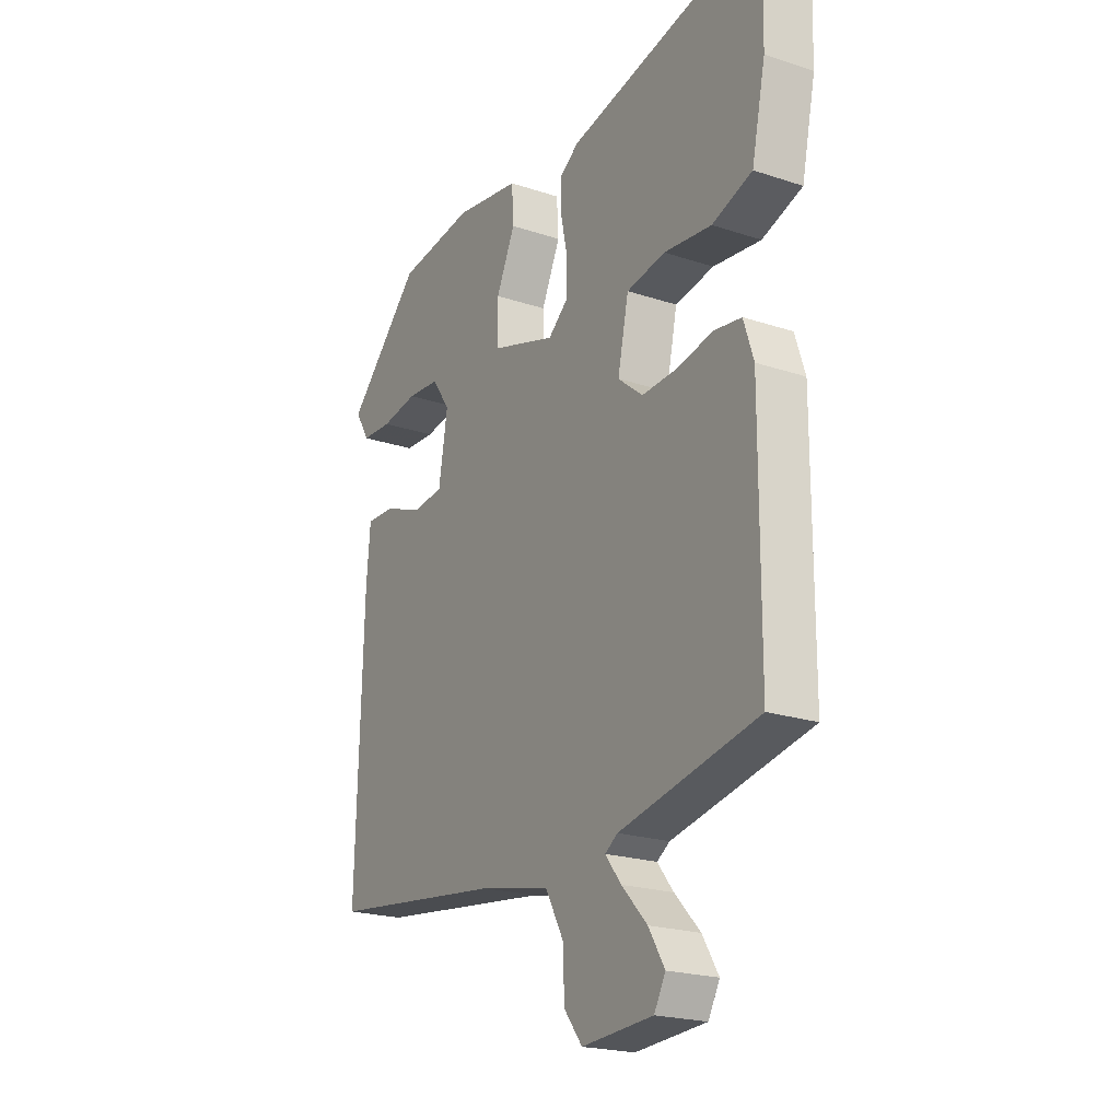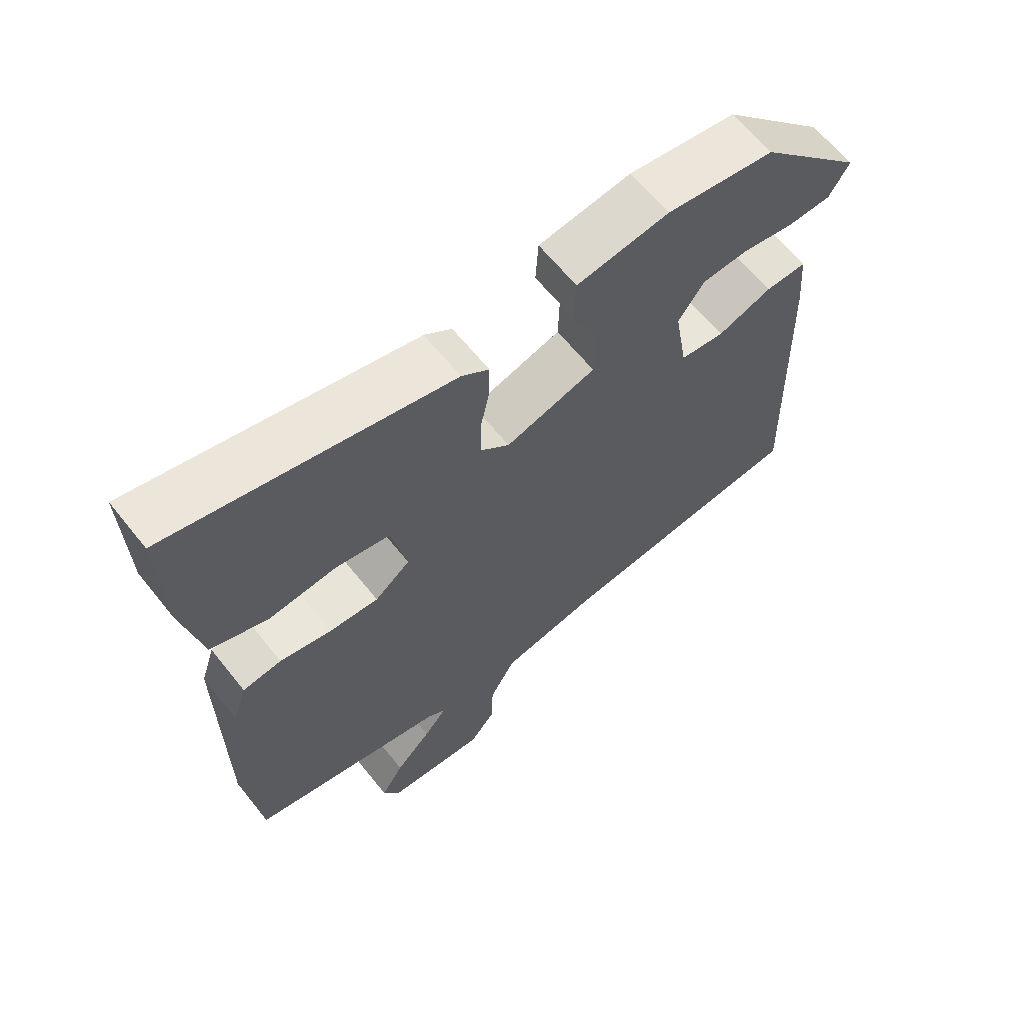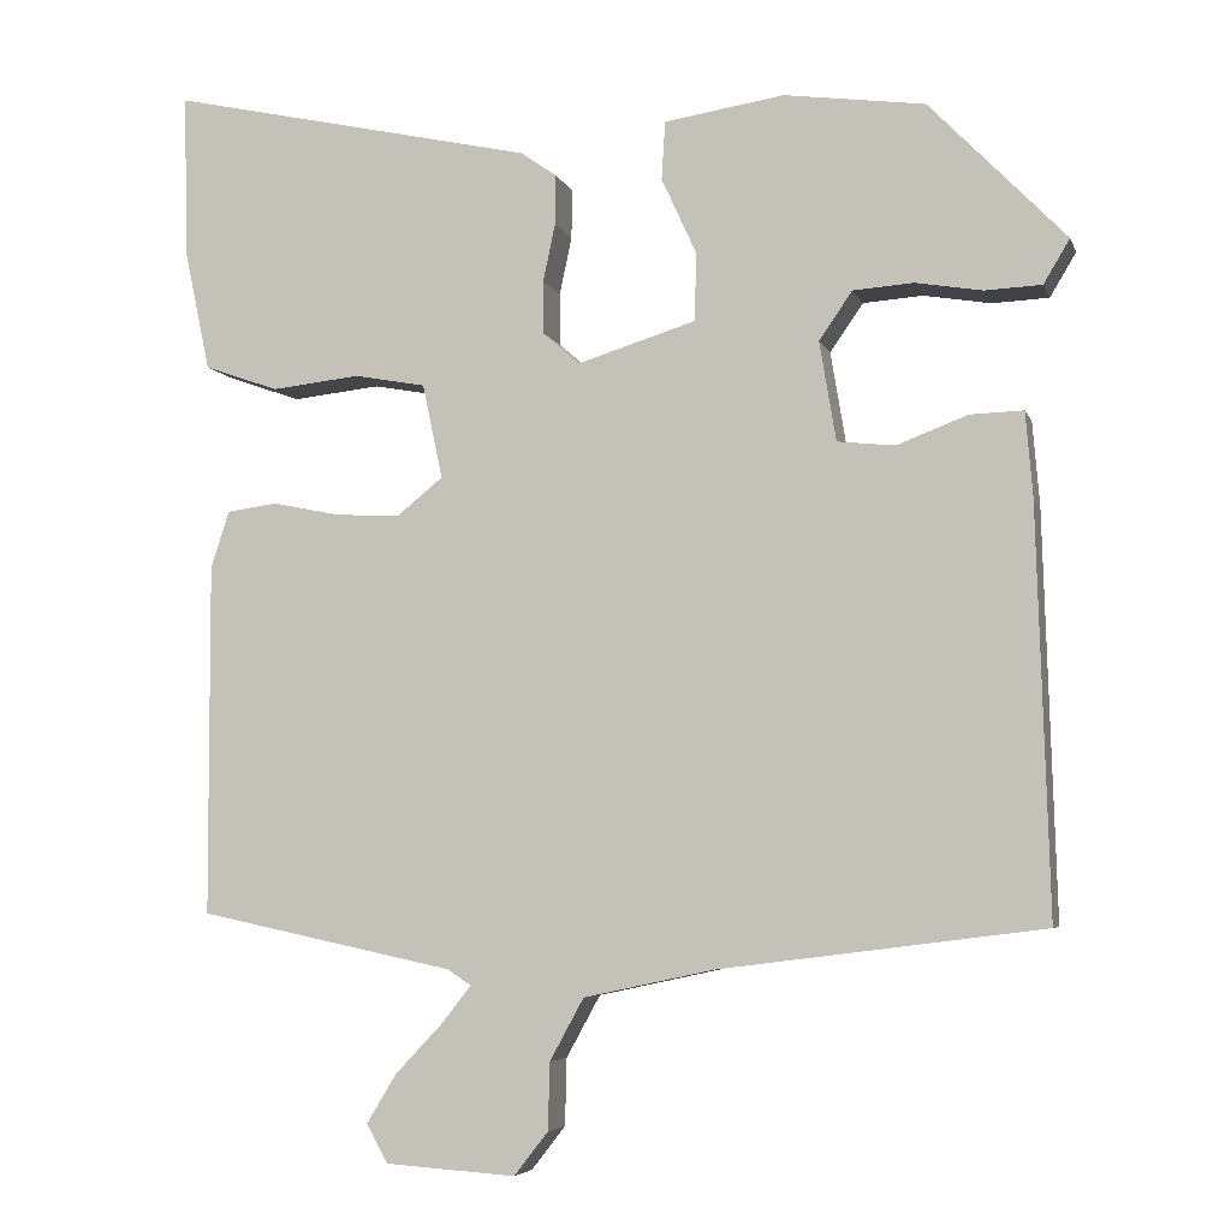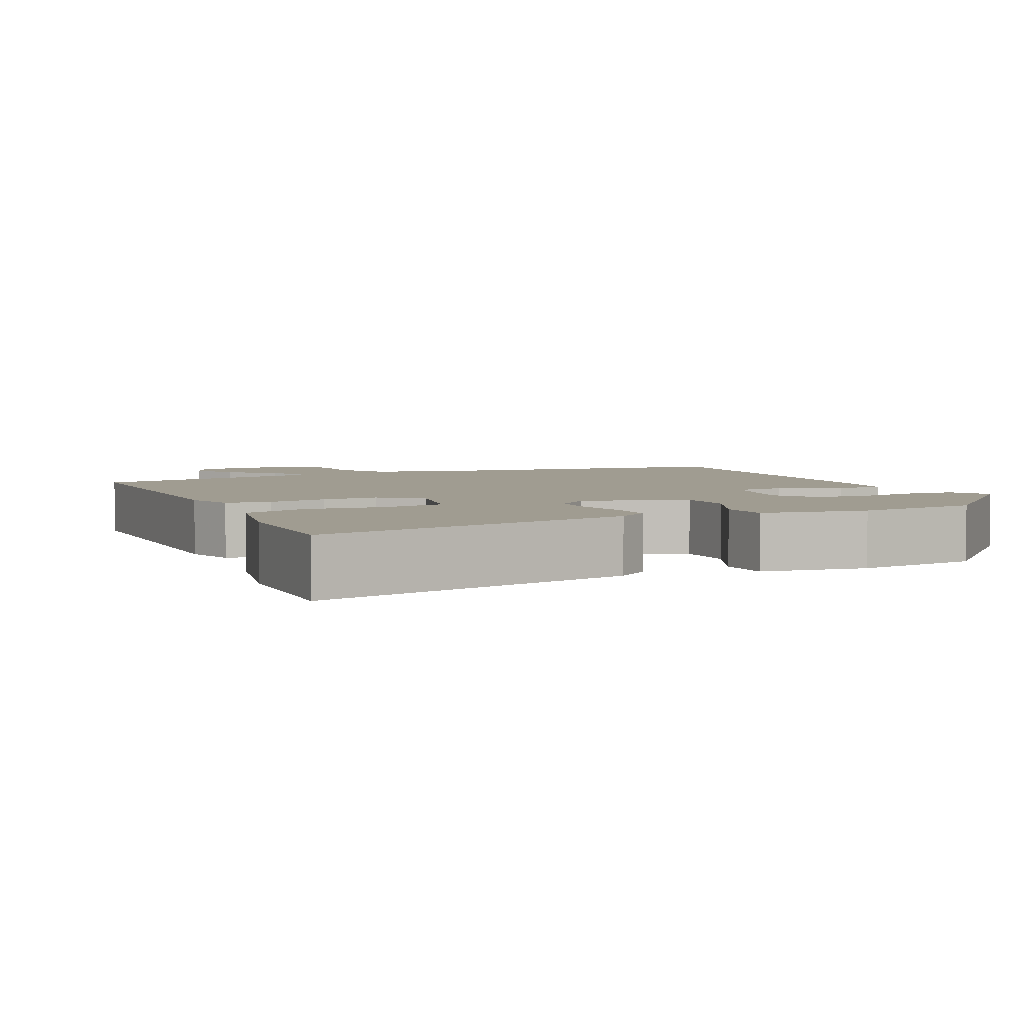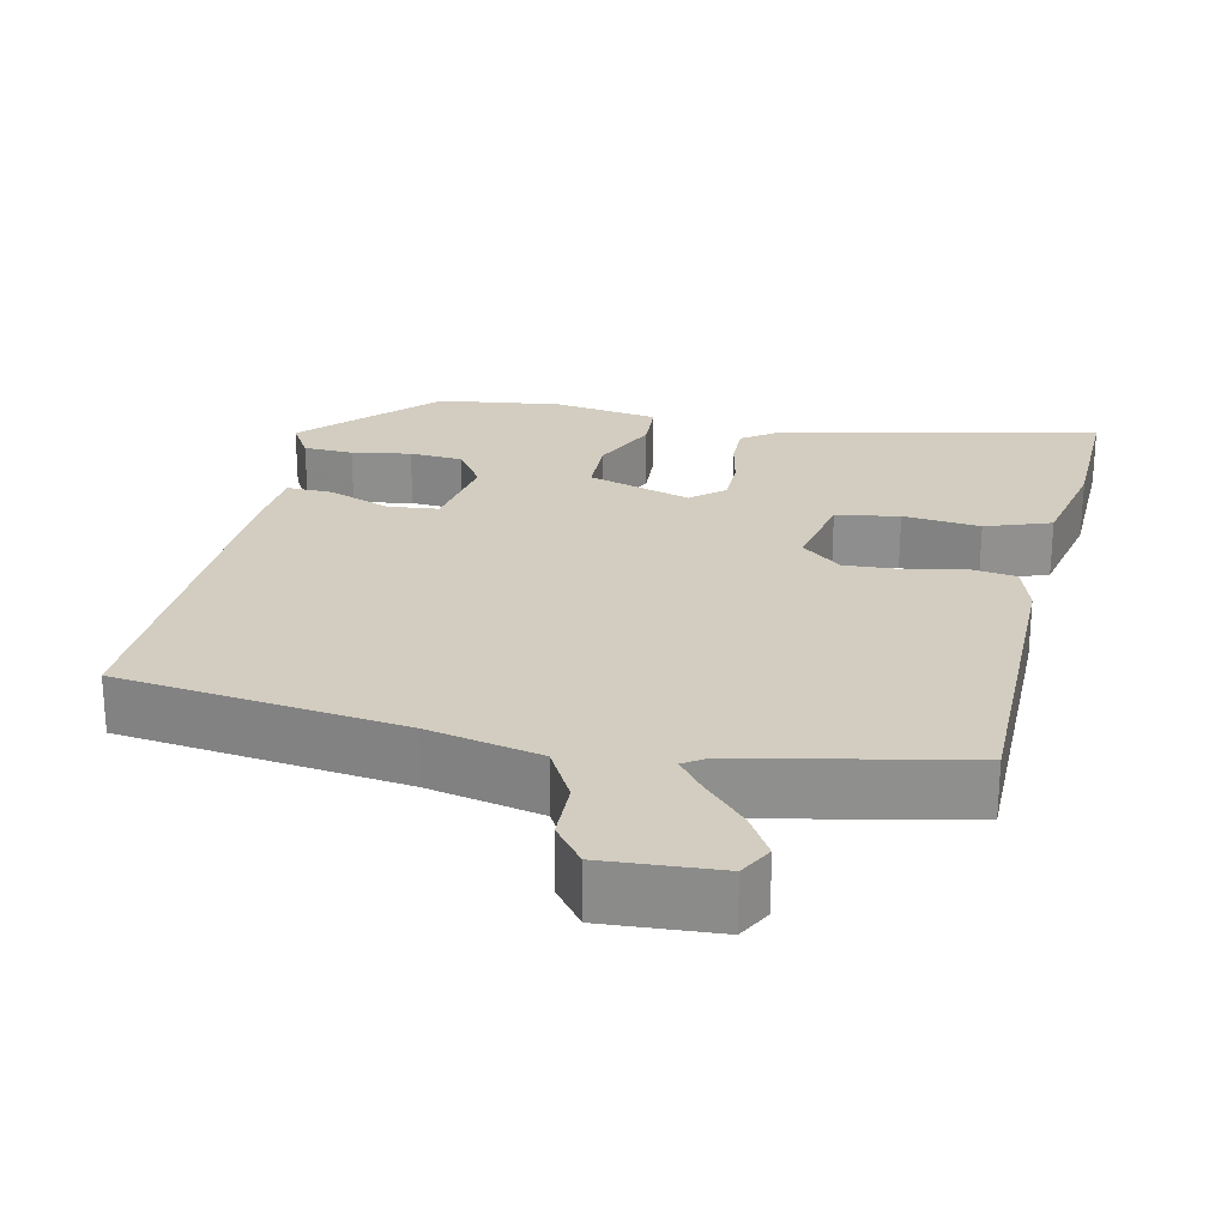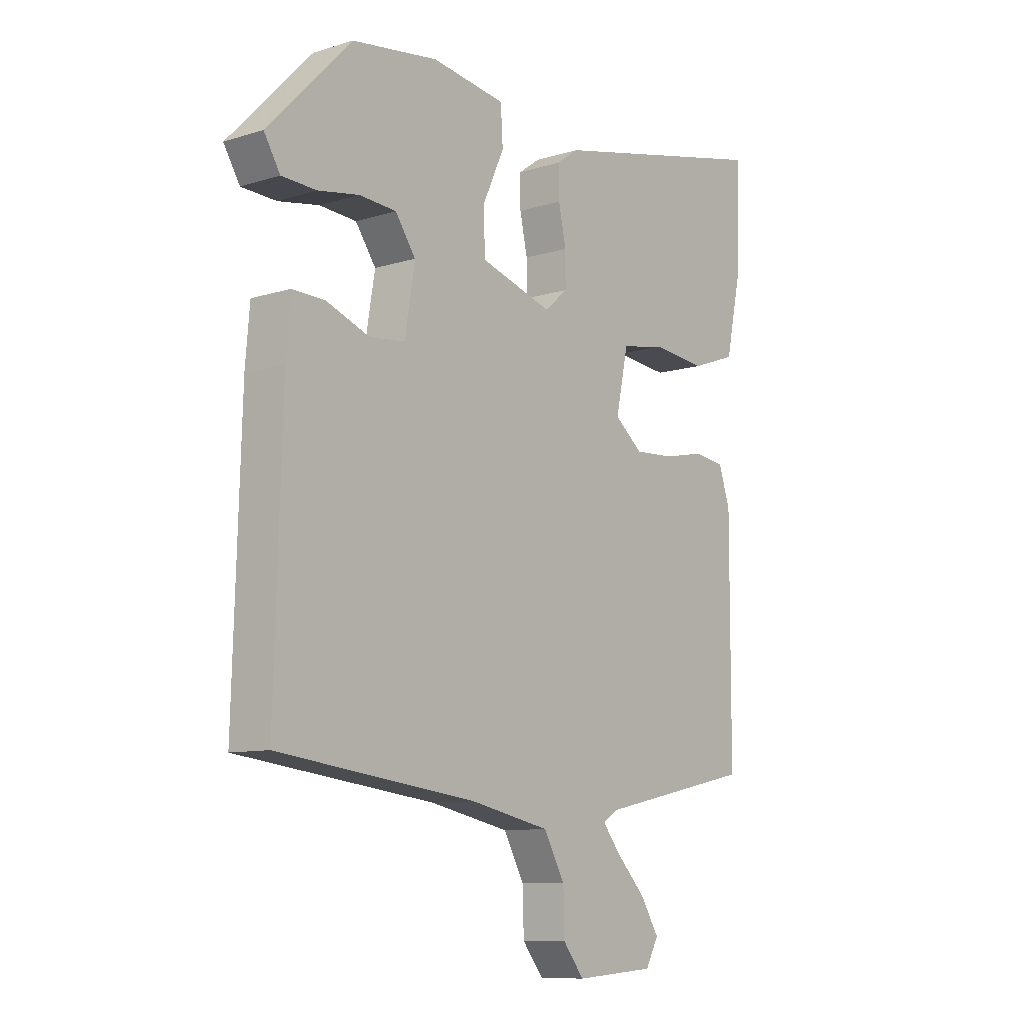
<metadata>
{"format":"obj","ext":"obj","renderer":"f3d","projection":"perspective","resolution":1024,"background":"white","views":[{"elev":-21.3,"azim":-120.6,"up":"+Z"},{"elev":63.7,"azim":-38.6,"up":"+Z"},{"elev":-5.5,"azim":14.7,"up":"+Z"},{"elev":4.3,"azim":-24.7,"up":"+Y"},{"elev":24.7,"azim":-167.6,"up":"+Y"},{"elev":-9.6,"azim":129.0,"up":"+Z"}]}
</metadata>
<code>
v -0.487 0.07 -0.415
v -0.488 0.07 -0.012
v -0.467 0.07 0.053
v -0.409 0.07 0.061
v -0.332 0.07 0.045
v -0.258 0.07 0.041
v -0.205 0.07 0.084
v -0.228 0.07 0.192
v -0.31 0.07 0.207
v -0.411 0.07 0.196
v -0.496 0.07 0.226
v -0.525 0.07 0.363
v -0.53 0.07 0.551
v -0.11 0.07 0.458
v -0.069 0.07 0.429
v -0.07 0.07 0.372
v -0.084 0.07 0.306
v -0.084 0.07 0.246
v -0.041 0.07 0.209
v 0.094 0.07 0.251
v 0.096 0.07 0.329
v 0.056 0.07 0.416
v 0.06 0.07 0.483
v 0.198 0.07 0.504
v 0.359 0.07 0.482
v 0.515 0.07 0.321
v 0.485 0.07 0.271
v 0.42 0.07 0.268
v 0.343 0.07 0.281
v 0.274 0.07 0.276
v 0.236 0.07 0.221
v 0.255 0.07 0.107
v 0.321 0.07 0.1
v 0.402 0.07 0.131
v 0.463 0.07 0.133
v 0.471 0.07 0.037
v 0.485 0.07 -0.428
v 0.114 0.07 -0.475
v -0.035 0.07 -0.507
v -0.074 0.07 -0.578
v -0.076 0.07 -0.655
v -0.115 0.07 -0.705
v -0.265 0.07 -0.695
v -0.289 0.07 -0.651
v -0.255 0.07 -0.595
v -0.201 0.07 -0.538
v -0.167 0.07 -0.495
v -0.194 0.07 -0.477
v -0.487 0 -0.415
v -0.488 0 -0.012
v -0.467 0 0.053
v -0.409 0 0.061
v -0.332 0 0.045
v -0.258 0 0.041
v -0.205 0 0.084
v -0.228 0 0.192
v -0.31 0 0.207
v -0.411 0 0.196
v -0.496 0 0.226
v -0.525 0 0.363
v -0.53 0 0.551
v -0.11 0 0.458
v -0.069 0 0.429
v -0.07 0 0.372
v -0.084 0 0.306
v -0.084 0 0.246
v -0.041 0 0.209
v 0.094 0 0.251
v 0.096 0 0.329
v 0.056 0 0.416
v 0.06 0 0.483
v 0.198 0 0.504
v 0.359 0 0.482
v 0.515 0 0.321
v 0.485 0 0.271
v 0.42 0 0.268
v 0.343 0 0.281
v 0.274 0 0.276
v 0.236 0 0.221
v 0.255 0 0.107
v 0.321 0 0.1
v 0.402 0 0.131
v 0.463 0 0.133
v 0.471 0 0.037
v 0.485 0 -0.428
v 0.114 0 -0.475
v -0.035 0 -0.507
v -0.074 0 -0.578
v -0.076 0 -0.655
v -0.115 0 -0.705
v -0.265 0 -0.695
v -0.289 0 -0.651
v -0.255 0 -0.595
v -0.201 0 -0.538
v -0.167 0 -0.495
v -0.194 0 -0.477
f 44 45 46
f 43 44 46
f 42 43 46
f 41 42 46
f 40 41 46
f 39 40 46 47
f 38 39 47 48
f 38 48 1
f 37 38 1
f 36 37 1
f 35 36 1
f 34 35 1
f 33 34 1
f 27 28 29
f 26 27 29
f 25 26 29
f 24 25 29
f 23 24 29
f 22 23 29
f 21 22 29
f 21 29 30
f 20 21 30 31
f 15 16 17
f 14 15 17
f 13 14 17
f 12 13 17
f 11 12 17
f 10 11 17
f 9 10 17
f 8 9 17 18
f 7 8 18 19
f 3 4 5
f 2 3 5
f 1 2 5
f 1 5 6
f 1 6 7
f 33 1 7
f 32 33 7
f 20 31 32
f 19 20 32
f 7 19 32
f 94 93 92
f 94 92 91
f 94 91 90
f 94 90 89
f 94 89 88
f 95 94 88 87
f 96 95 87 86
f 49 96 86
f 49 86 85
f 49 85 84
f 49 84 83
f 49 83 82
f 49 82 81
f 77 76 75
f 77 75 74
f 77 74 73
f 77 73 72
f 77 72 71
f 77 71 70
f 77 70 69
f 78 77 69
f 79 78 69 68
f 65 64 63
f 65 63 62
f 65 62 61
f 65 61 60
f 65 60 59
f 65 59 58
f 65 58 57
f 66 65 57 56
f 67 66 56 55
f 53 52 51
f 53 51 50
f 53 50 49
f 54 53 49
f 55 54 49
f 55 49 81
f 55 81 80
f 80 79 68
f 80 68 67
f 80 67 55
f 1 49 50 2
f 2 50 51 3
f 3 51 52 4
f 4 52 53 5
f 5 53 54 6
f 6 54 55 7
f 7 55 56 8
f 8 56 57 9
f 9 57 58 10
f 10 58 59 11
f 11 59 60 12
f 12 60 61 13
f 13 61 62 14
f 14 62 63 15
f 15 63 64 16
f 16 64 65 17
f 17 65 66 18
f 18 66 67 19
f 19 67 68 20
f 20 68 69 21
f 21 69 70 22
f 22 70 71 23
f 23 71 72 24
f 24 72 73 25
f 25 73 74 26
f 26 74 75 27
f 27 75 76 28
f 28 76 77 29
f 29 77 78 30
f 30 78 79 31
f 31 79 80 32
f 32 80 81 33
f 33 81 82 34
f 34 82 83 35
f 35 83 84 36
f 36 84 85 37
f 37 85 86 38
f 38 86 87 39
f 39 87 88 40
f 40 88 89 41
f 41 89 90 42
f 42 90 91 43
f 43 91 92 44
f 44 92 93 45
f 45 93 94 46
f 46 94 95 47
f 47 95 96 48
f 48 96 49 1

</code>
